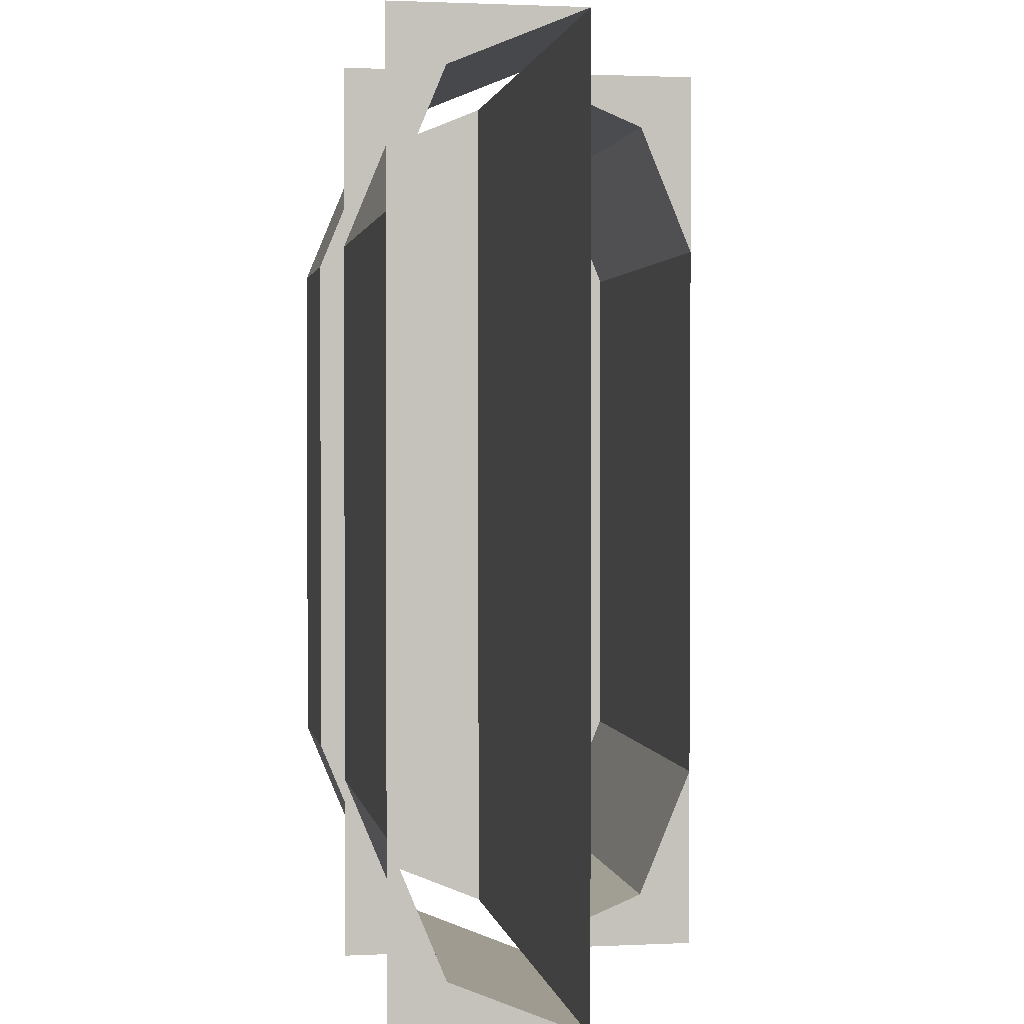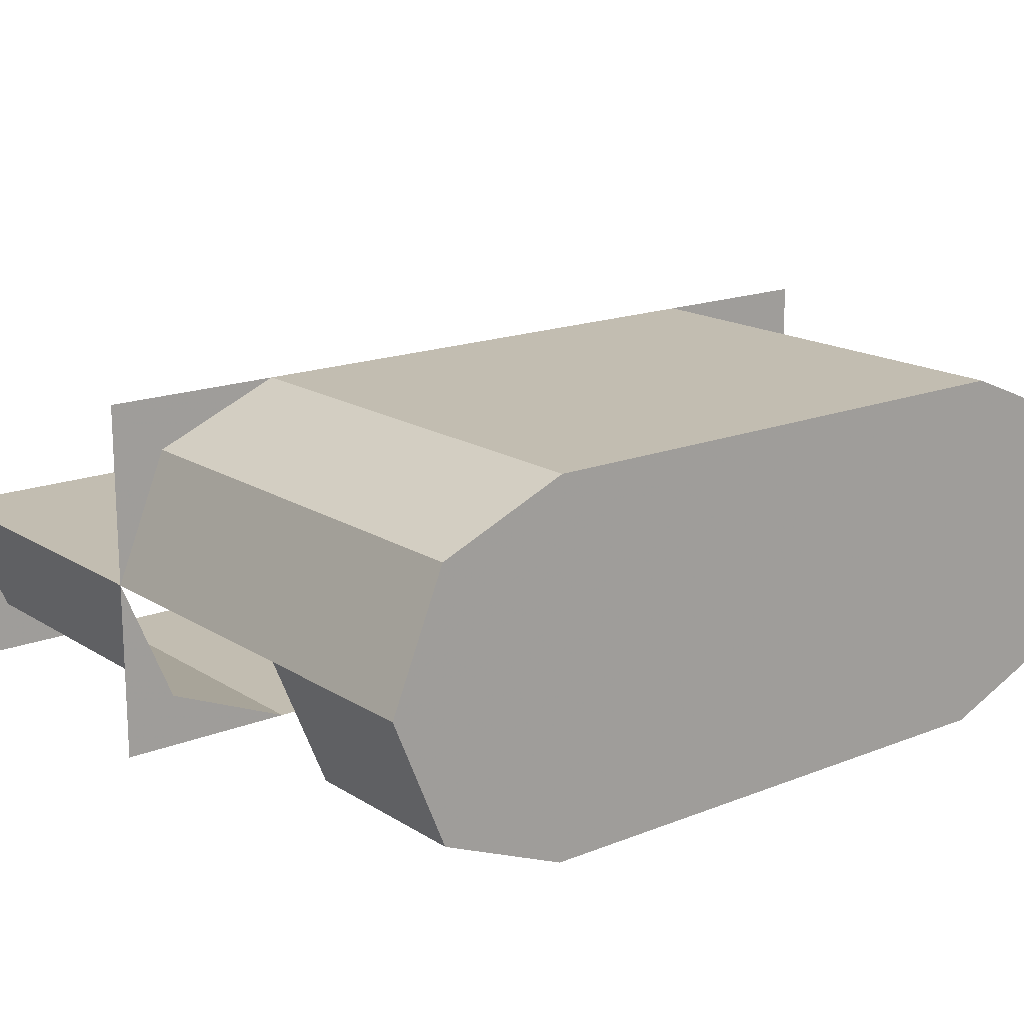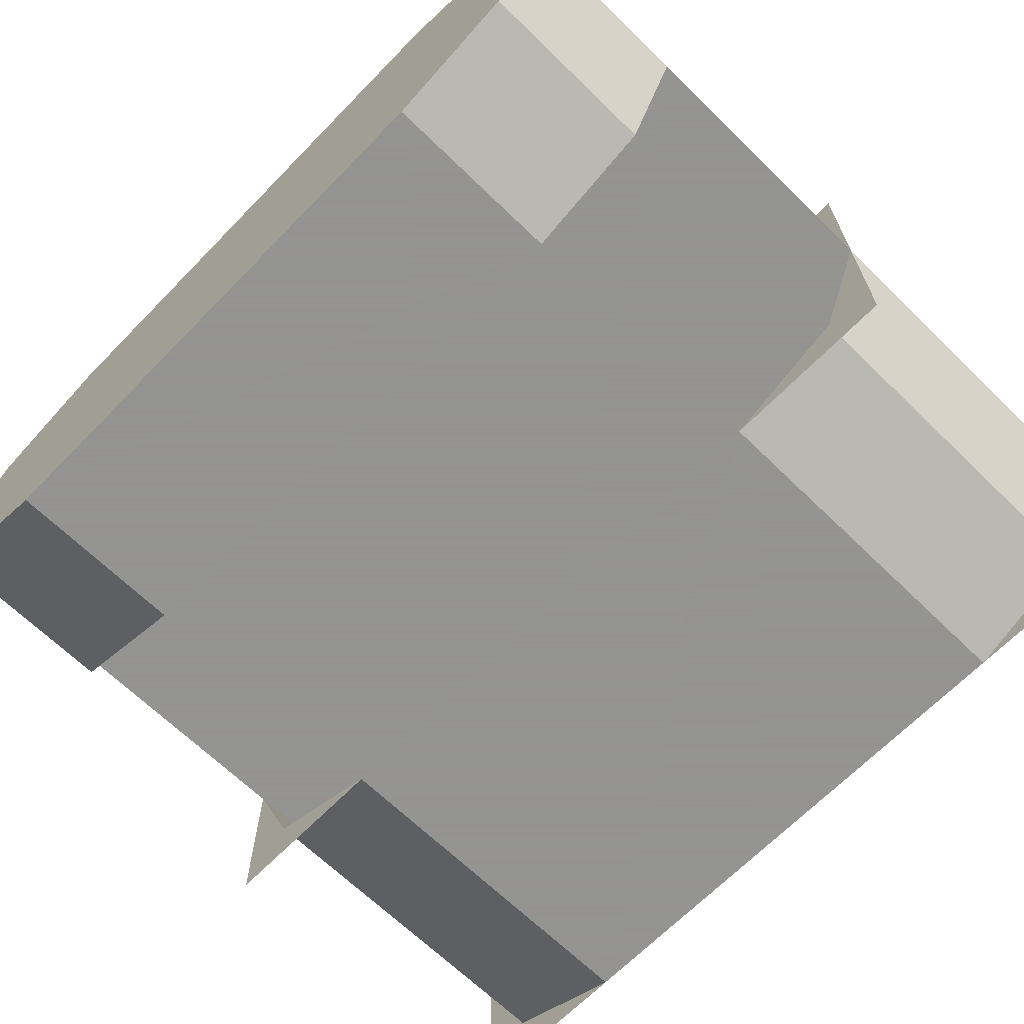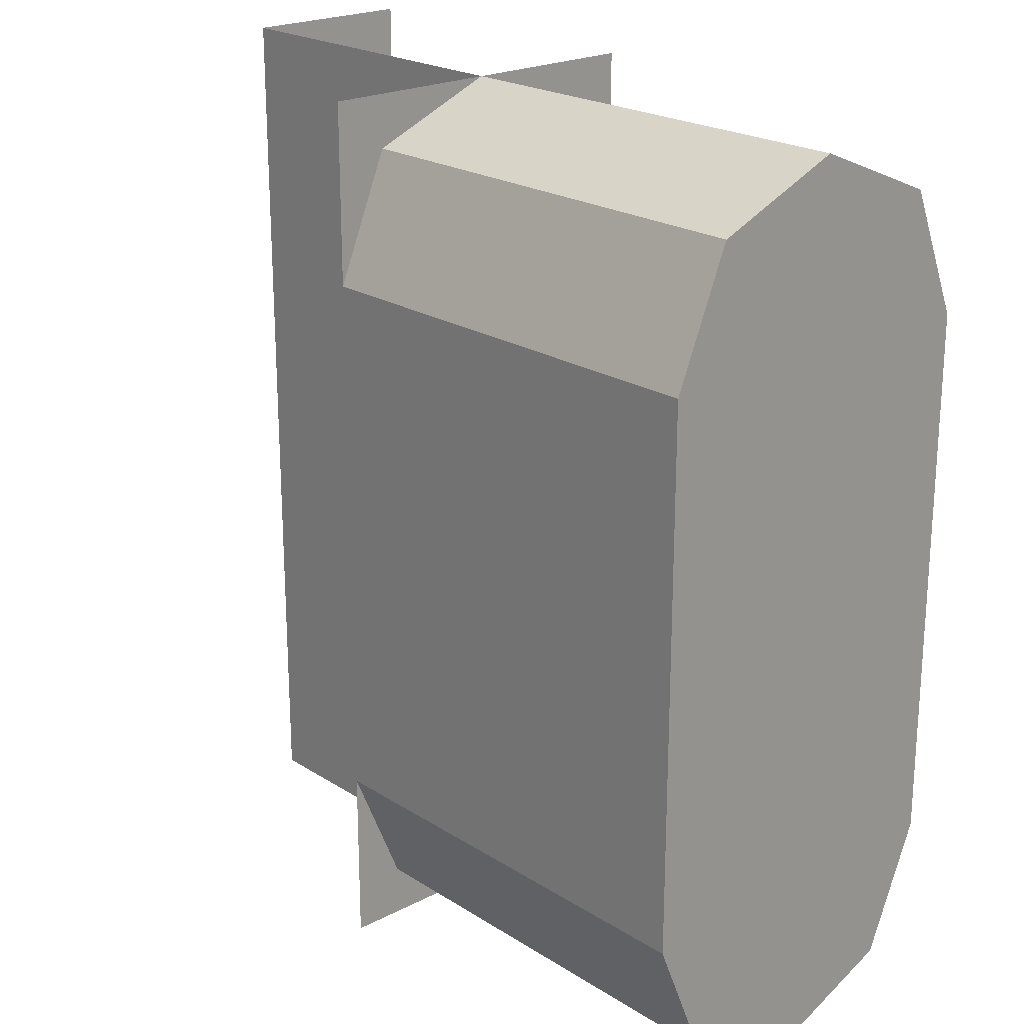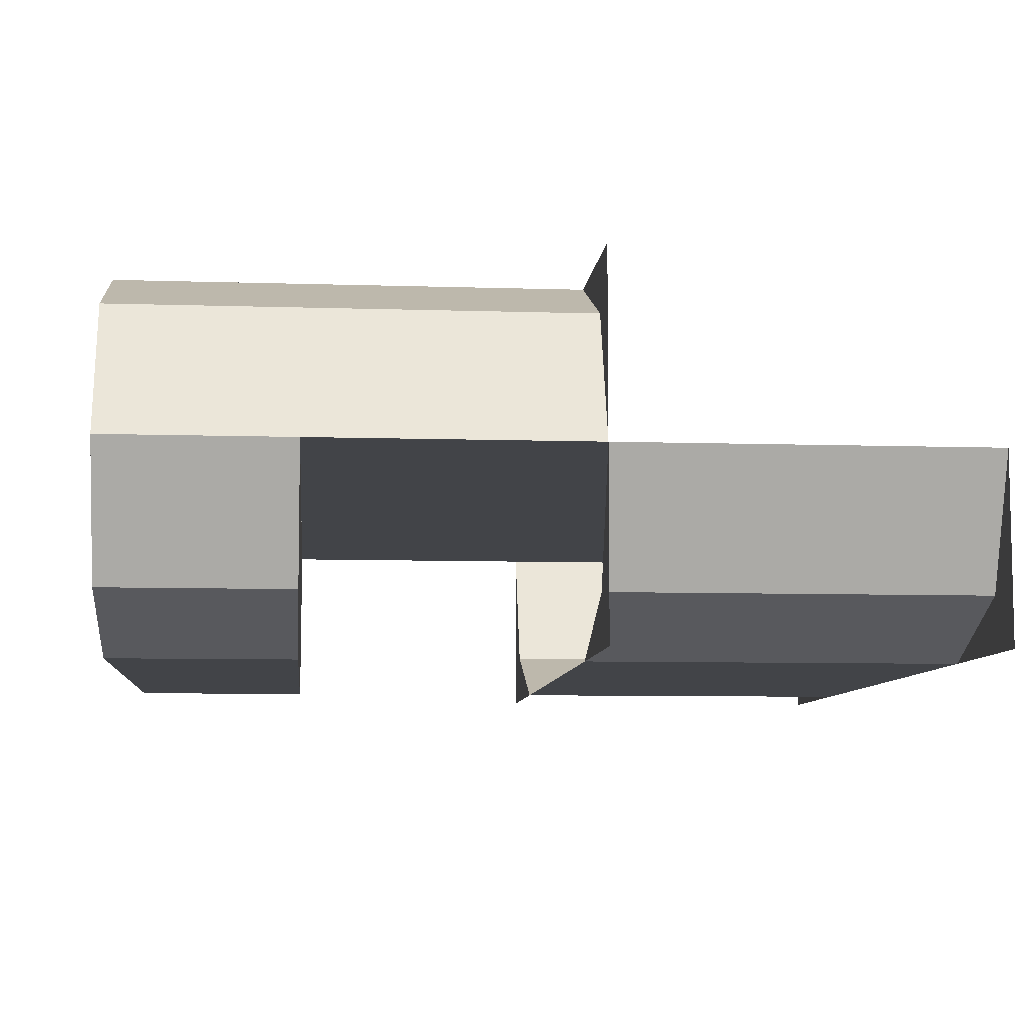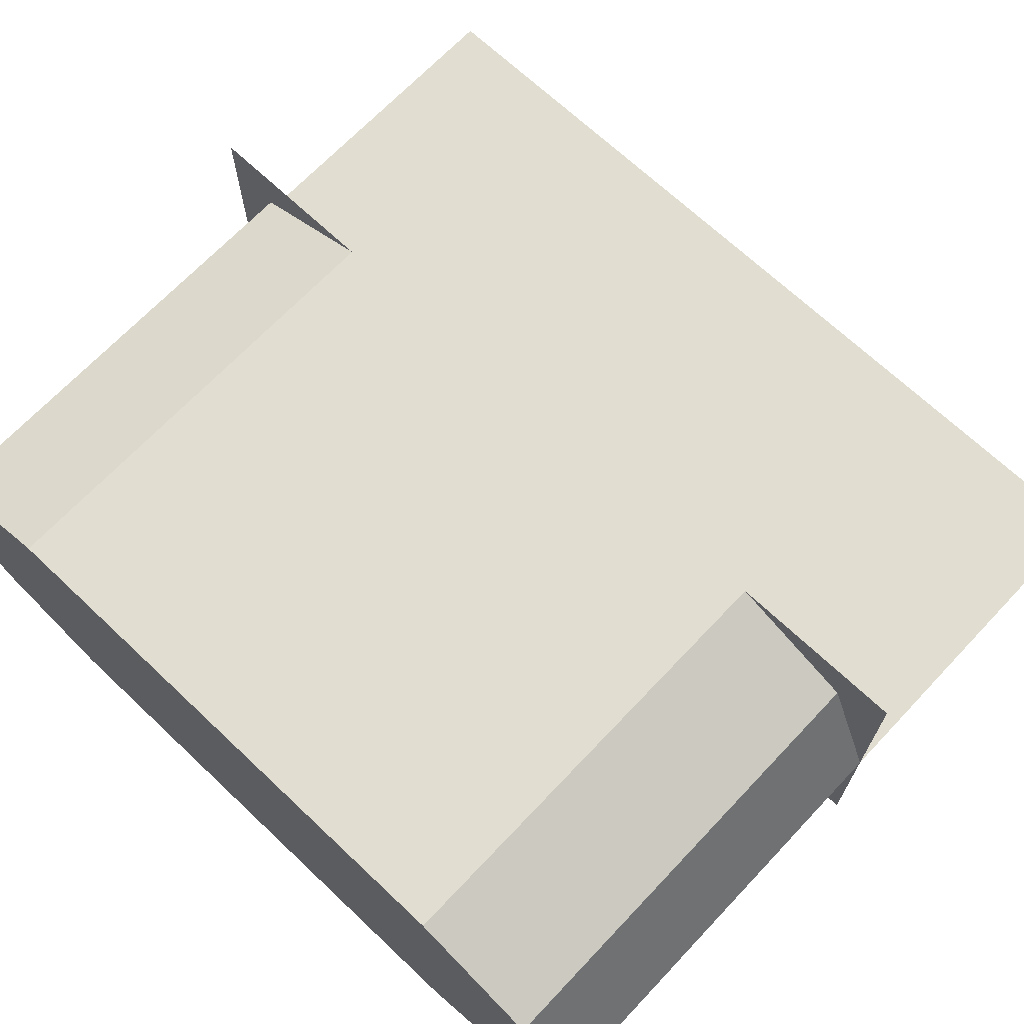
<metadata>
{"format":"obj","ext":"obj","renderer":"f3d","projection":"perspective","resolution":1024,"background":"white","views":[{"elev":1.6,"azim":-99.8,"up":"+Y"},{"elev":16.8,"azim":51.3,"up":"+Z"},{"elev":-66.9,"azim":135.7,"up":"+Z"},{"elev":21.8,"azim":47.8,"up":"+Y"},{"elev":-8.0,"azim":174.9,"up":"+Z"},{"elev":68.7,"azim":133.4,"up":"+Z"}]}
</metadata>
<code>
v 0.5 -0.15 0.1
v 0.75 -0.15 0.1
v 0.75 0.15 0.1
v 0.5 0.15 0.1
v 0.3 -0.25 0
v 0.3 0.25 0
v 0.65 0.25 0
v 0.65 -0.25 0
v 0.65 0.15 -0.1
v 0.75 0.15 -0.1
v 0.75 -0.15 -0.1
v 0.65 -0.15 -0.1
v 0.3 -0.15 -0.1
v 0.5 -0.15 -0.1
v 0.5 0.15 -0.1
v 0.3 0.15 -0.1
v 0.65 0.15 0
v 0.65 0.15 -0.1
v 0.65 -0.15 -0.1
v 0.65 -0.15 0
v 0.75 -0.15 0.1
v 0.75 -0.15 -0.1
v 0.75 0.15 -0.1
v 0.75 0.15 0.1
v 0.3 -0.25 -0.1
v 0.3 -0.2207 -0.07071
v 0.3 -0.25 0
v 0.3 -0.25 -0.1
v 0.3 -0.15 -0.1
v 0.3 -0.2207 -0.07071
v 0.3 0.25 -0.1
v 0.3 0.2207 -0.07071
v 0.3 0.25 0
v 0.3 0.25 -0.1
v 0.3 0.15 -0.1
v 0.3 0.2207 -0.07071
v 0.5 -0.25 -0.1
v 0.5 -0.2207 -0.07071
v 0.5 -0.15 -0.1
v 0.5 -0.25 -0.1
v 0.5 -0.25 0
v 0.5 -0.2207 -0.07071
v 0.5 -0.25 0.1
v 0.5 -0.2207 0.07071
v 0.5 -0.25 0
v 0.5 -0.25 0.1
v 0.5 -0.15 0.1
v 0.5 -0.2207 0.07071
v 0.5 0.25 -0.1
v 0.5 0.2207 -0.07071
v 0.5 0.15 -0.1
v 0.5 0.25 -0.1
v 0.5 0.25 0
v 0.5 0.2207 -0.07071
v 0.5 0.25 0.1
v 0.5 0.2207 0.07071
v 0.5 0.25 0
v 0.5 0.25 0.1
v 0.5 0.15 0.1
v 0.5 0.2207 0.07071
v 0.65 -0.15 0
v 0.65 -0.25 0
v 0.65 -0.2207 -0.07071
v 0.65 -0.15 0
v 0.65 -0.2207 -0.07071
v 0.65 -0.15 -0.1
v 0.65 0.15 0
v 0.65 0.25 0
v 0.65 0.2207 -0.07071
v 0.65 0.15 0
v 0.65 0.2207 -0.07071
v 0.65 0.15 -0.1
v 0.75 -0.15 0
v 0.75 -0.15 -0.1
v 0.75 -0.2207 -0.07071
v 0.75 -0.15 0
v 0.75 -0.2207 -0.07071
v 0.75 -0.25 0
v 0.75 -0.15 0
v 0.75 -0.25 0
v 0.75 -0.2207 0.07071
v 0.75 -0.15 0
v 0.75 -0.2207 0.07071
v 0.75 -0.15 0.1
v 0.75 0.15 0
v 0.75 0.15 -0.1
v 0.75 0.2207 -0.07071
v 0.75 0.15 0
v 0.75 0.2207 -0.07071
v 0.75 0.25 0
v 0.75 0.15 0
v 0.75 0.25 0
v 0.75 0.2207 0.07071
v 0.75 0.15 0
v 0.75 0.2207 0.07071
v 0.75 0.15 0.1
v 0.5 -0.2207 0.07071
v 0.5 -0.25 0
v 0.75 -0.25 0
v 0.75 -0.2207 0.07071
v 0.5 -0.15 0.1
v 0.5 -0.2207 0.07071
v 0.75 -0.2207 0.07071
v 0.75 -0.15 0.1
v 0.5 0.2207 0.07071
v 0.5 0.25 0
v 0.75 0.25 0
v 0.75 0.2207 0.07071
v 0.5 0.15 0.1
v 0.5 0.2207 0.07071
v 0.75 0.2207 0.07071
v 0.75 0.15 0.1
v 0.3 -0.2207 -0.07071
v 0.3 -0.25 0
v 0.5 -0.25 0
v 0.5 -0.2207 -0.07071
v 0.3 -0.15 -0.1
v 0.3 -0.2207 -0.07071
v 0.5 -0.2207 -0.07071
v 0.5 -0.15 -0.1
v 0.3 0.2207 -0.07071
v 0.3 0.25 0
v 0.5 0.25 0
v 0.5 0.2207 -0.07071
v 0.3 0.15 -0.1
v 0.3 0.2207 -0.07071
v 0.5 0.2207 -0.07071
v 0.5 0.15 -0.1
v 0.65 -0.2207 -0.07071
v 0.65 -0.25 0
v 0.75 -0.25 0
v 0.75 -0.2207 -0.07071
v 0.65 -0.15 -0.1
v 0.65 -0.2207 -0.07071
v 0.75 -0.2207 -0.07071
v 0.75 -0.15 -0.1
v 0.65 0.2207 -0.07071
v 0.65 0.25 0
v 0.75 0.25 0
v 0.75 0.2207 -0.07071
v 0.65 0.15 -0.1
v 0.65 0.2207 -0.07071
v 0.75 0.2207 -0.07071
v 0.75 0.15 -0.1
g mesh7244518
f 1 2 3
f 3 4 1
g mesh7244520
f 5 6 7
f 7 8 5
g mesh7244522
f 9 10 11
f 11 12 9
g mesh7244524
f 13 14 15
f 15 16 13
f 17 18 19
f 19 20 17
f 21 22 23
f 23 24 21
g mesh7244526
f 25 27 26
f 28 30 29
g mesh7244528
f 31 32 33
f 34 35 36
g mesh7244530
f 37 39 38
f 40 42 41
f 43 45 44
f 46 48 47
g mesh7244532
f 49 50 51
f 52 53 54
f 55 56 57
f 58 59 60
g mesh7244534
f 61 63 62
f 64 66 65
g mesh7244536
f 67 68 69
f 70 71 72
g mesh7244538
f 73 75 74
f 76 78 77
f 79 81 80
f 82 84 83
g mesh7244540
f 85 86 87
f 88 89 90
f 91 92 93
f 94 95 96
g mesh7244542
f 97 98 99
f 99 100 97
f 101 102 103
f 103 104 101
g mesh7244544
f 105 107 106
f 107 105 108
f 109 111 110
f 111 109 112
g mesh7244546
f 113 114 115
f 115 116 113
f 117 118 119
f 119 120 117
g mesh7244548
f 121 123 122
f 123 121 124
f 125 127 126
f 127 125 128
g mesh7244550
f 129 131 130
f 131 129 132
f 133 135 134
f 135 133 136
g mesh7244552
f 137 138 139
f 139 140 137
f 141 142 143
f 143 144 141

</code>
